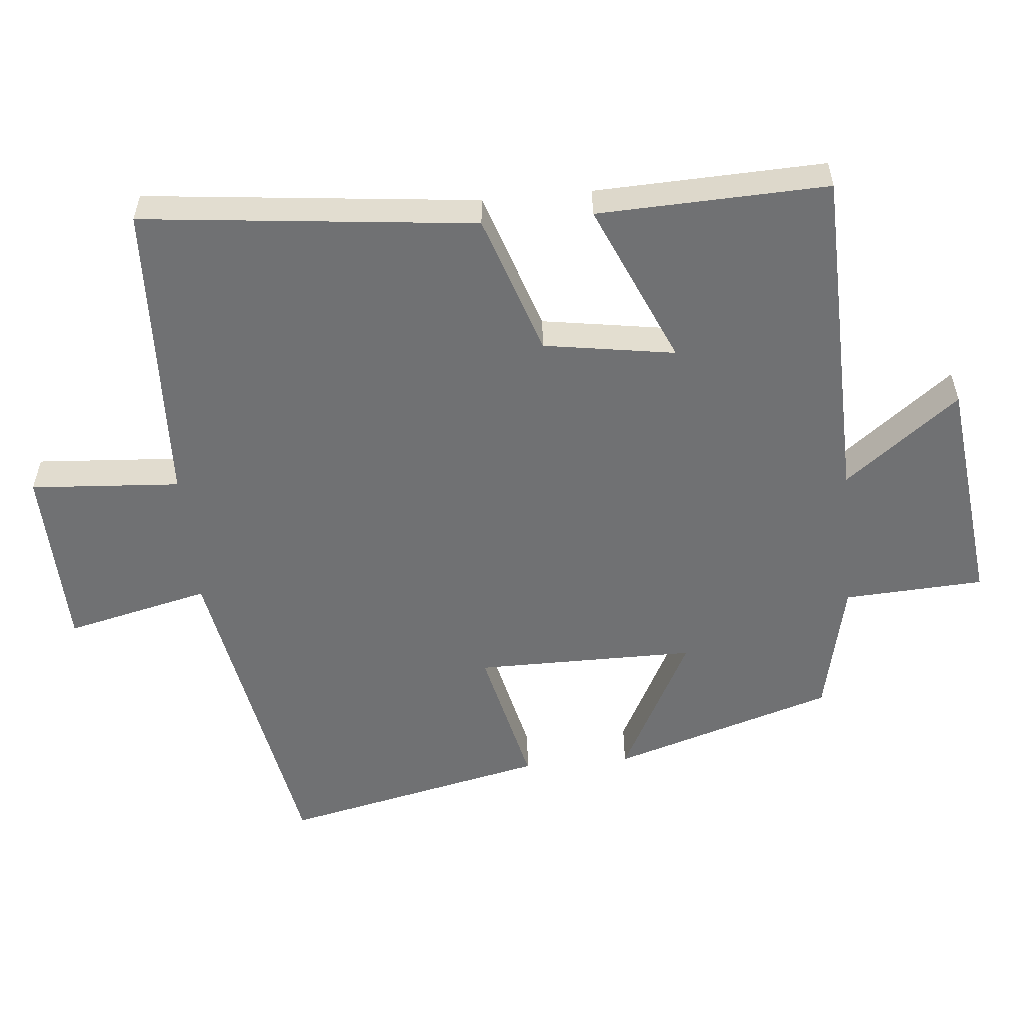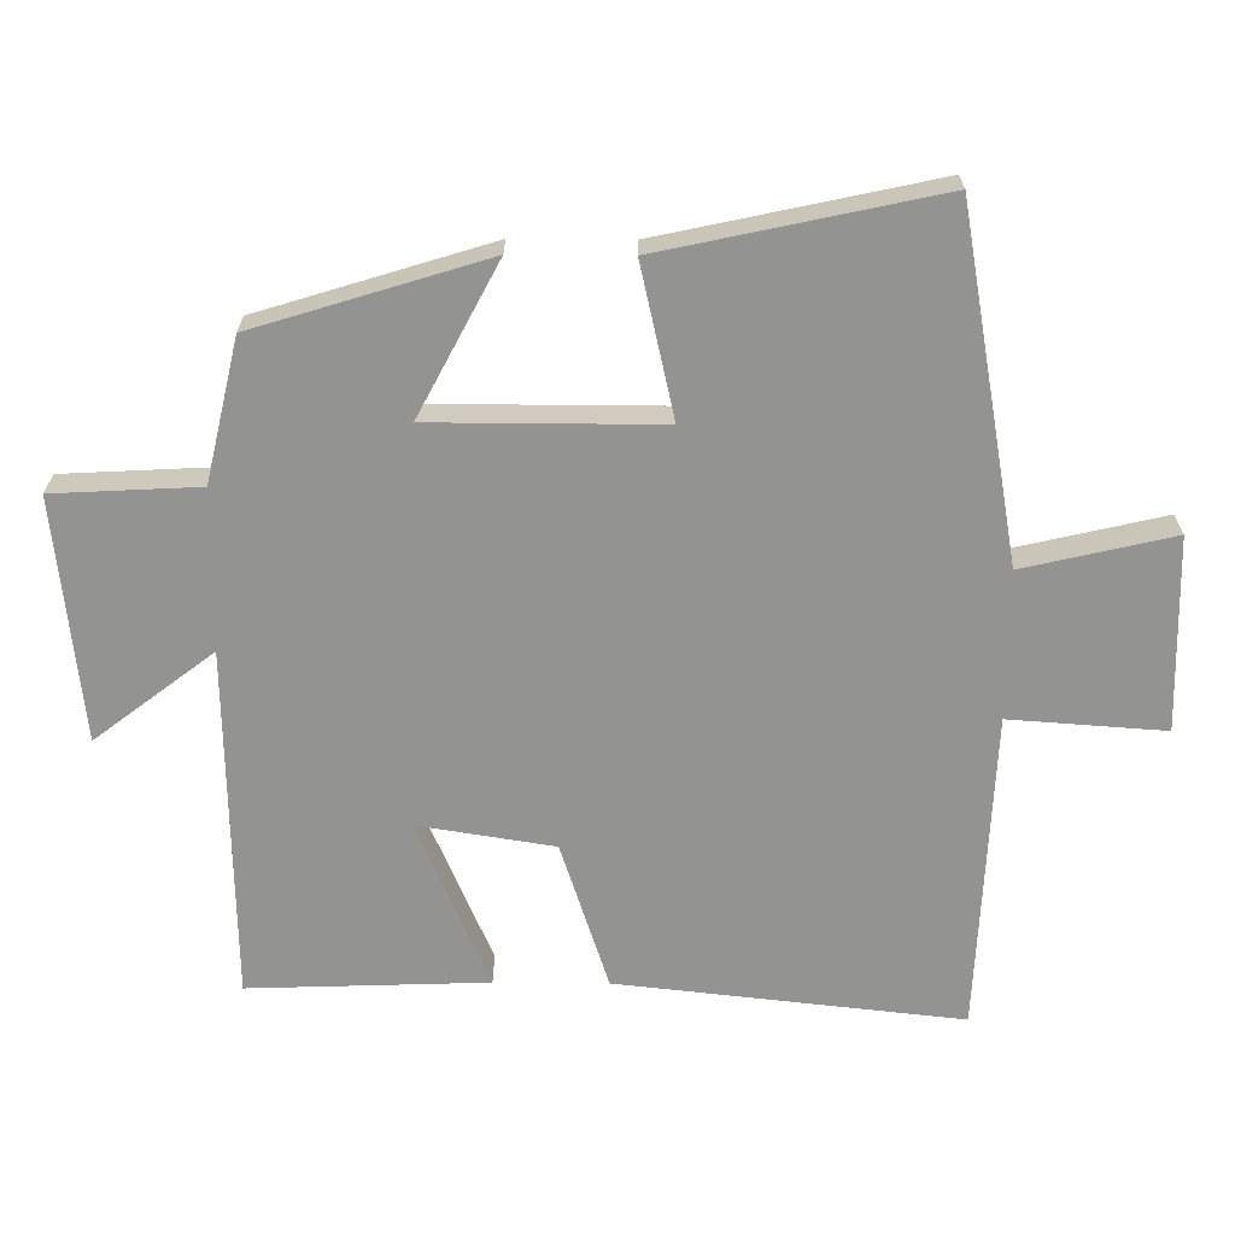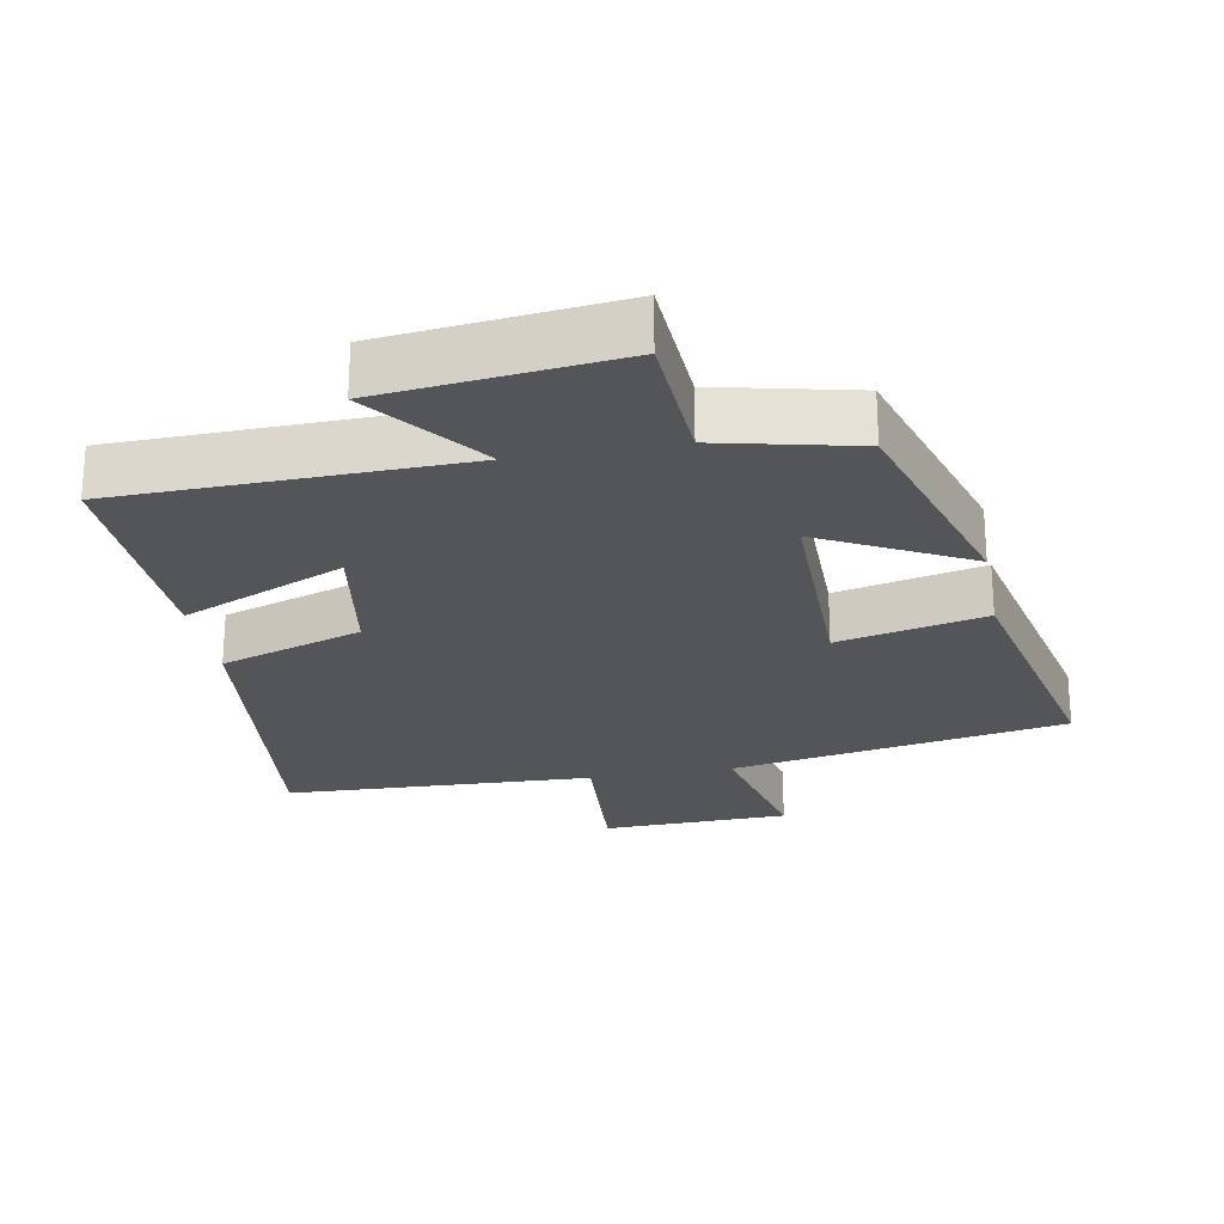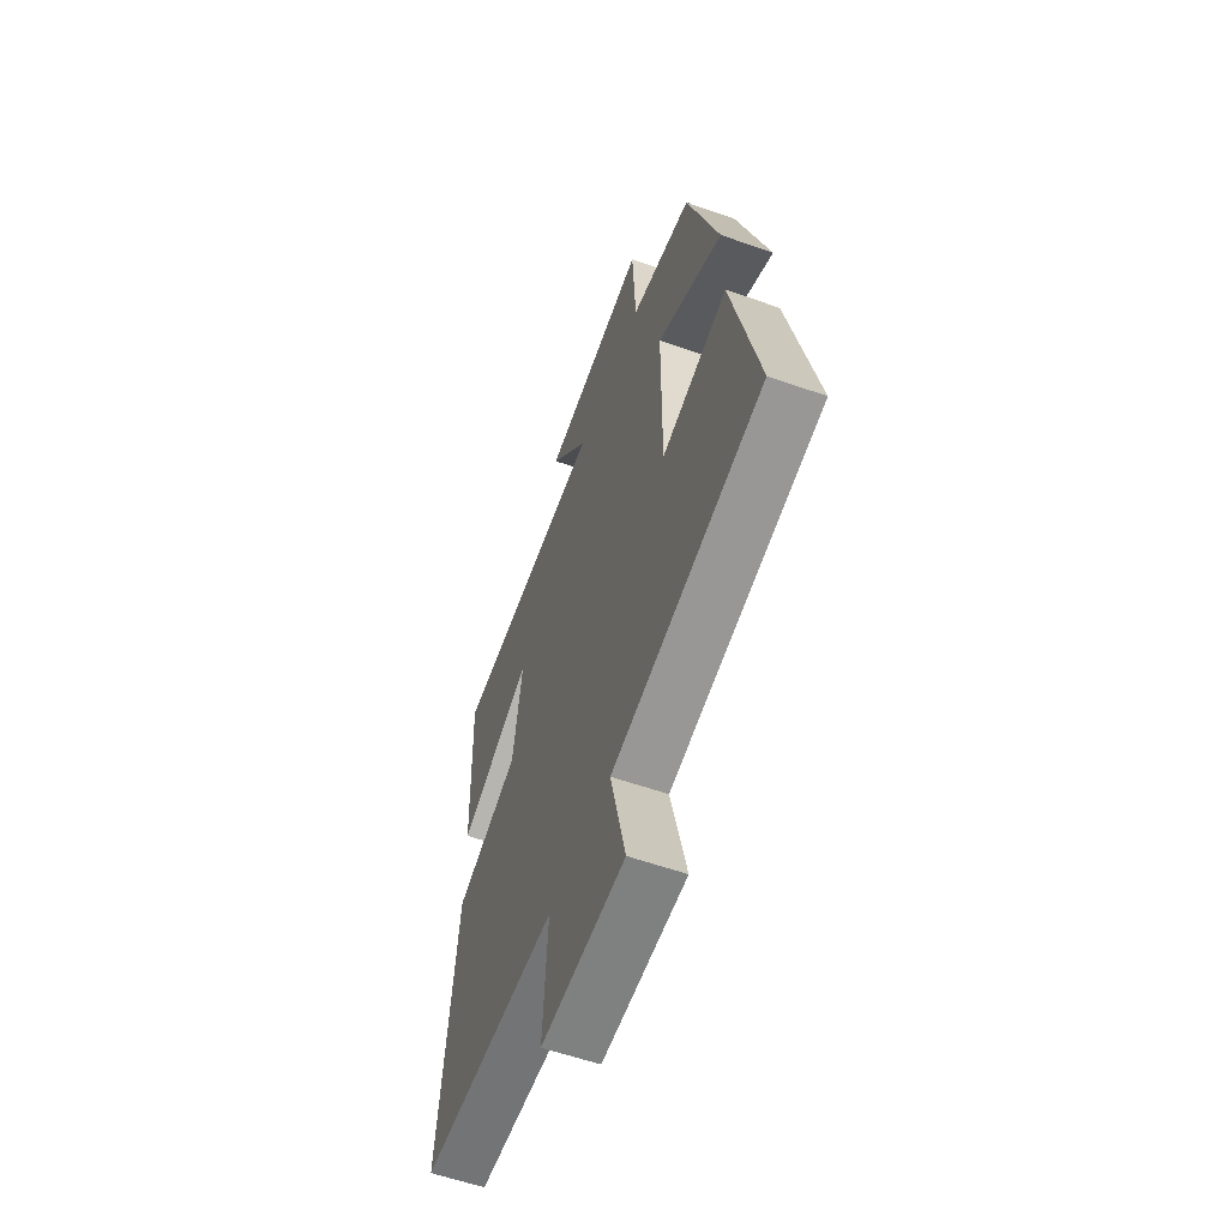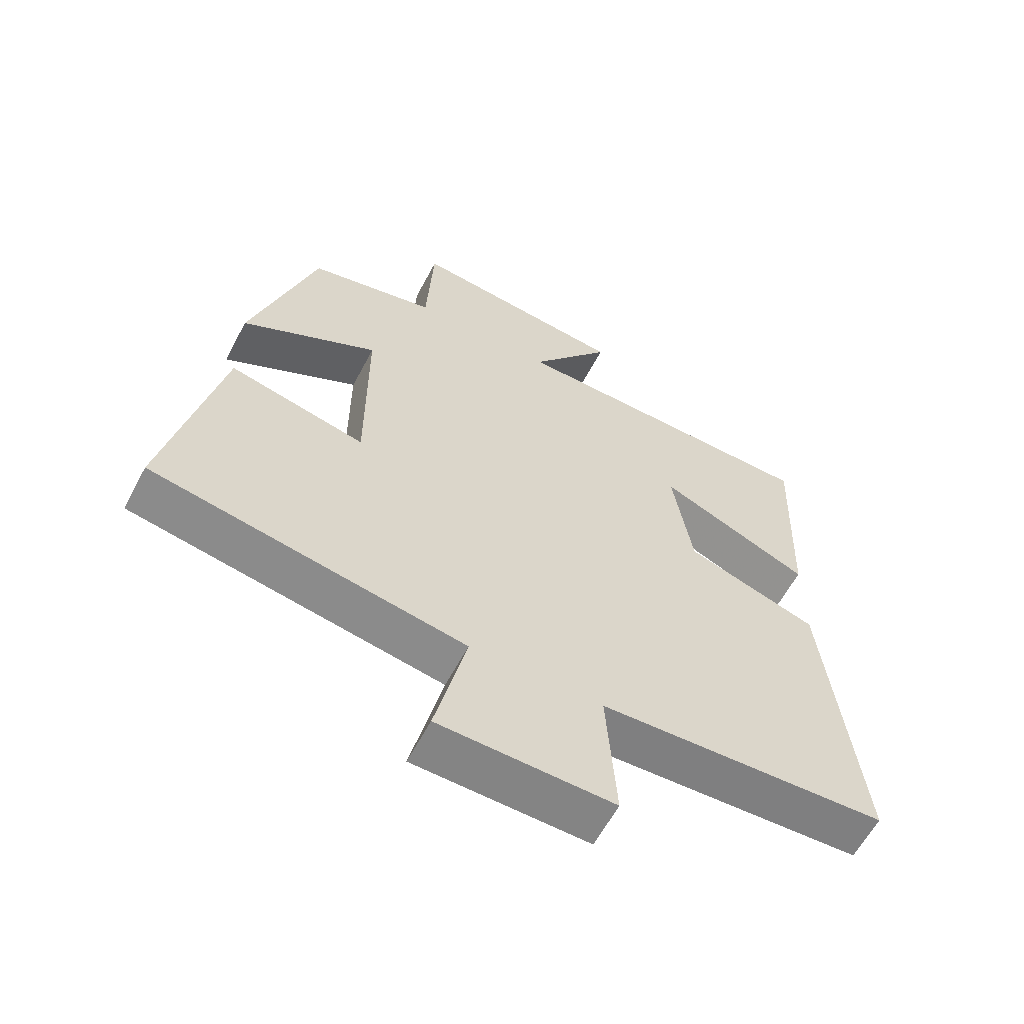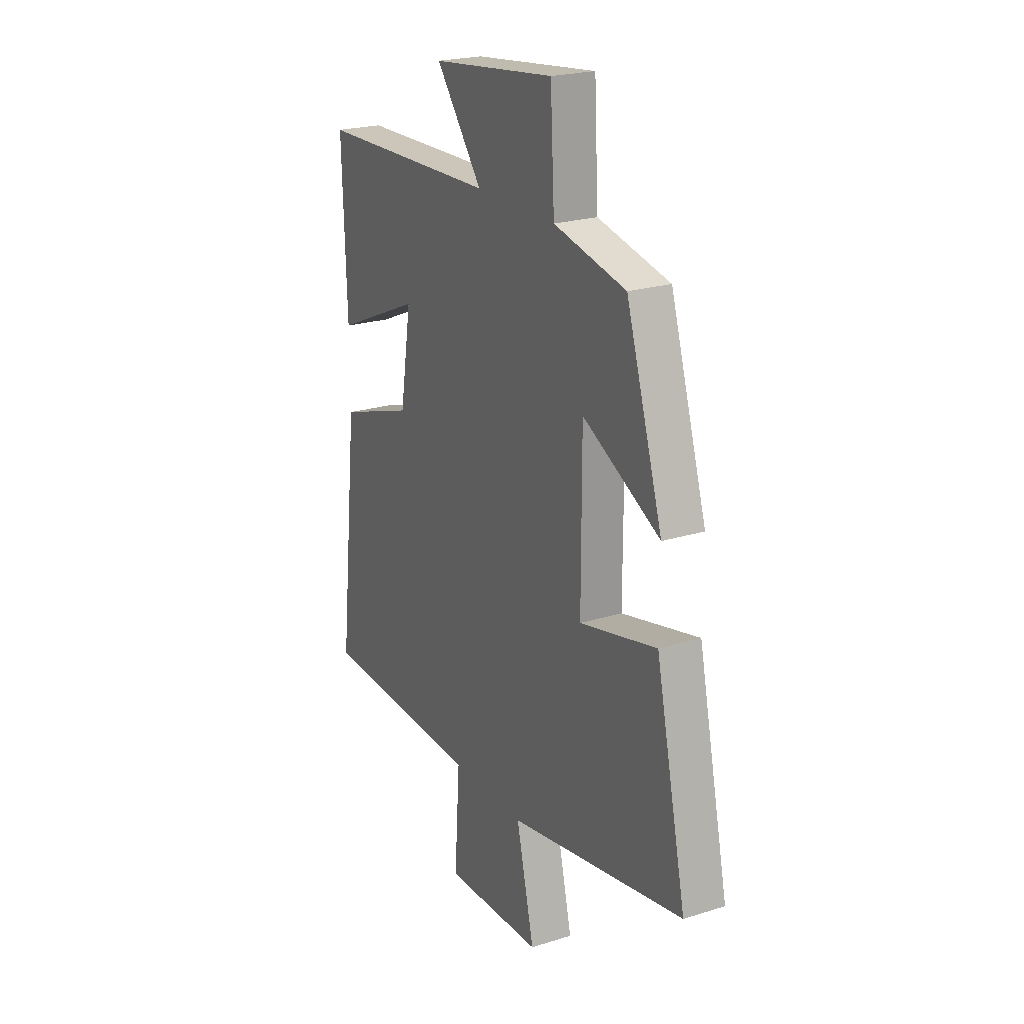
<metadata>
{"format":"obj","ext":"obj","renderer":"f3d","projection":"perspective","resolution":1024,"background":"white","views":[{"elev":-55.1,"azim":-84.6,"up":"+Y"},{"elev":-66.7,"azim":89.5,"up":"+Y"},{"elev":-24.2,"azim":10.4,"up":"+Y"},{"elev":-58.3,"azim":70.0,"up":"+Z"},{"elev":-60.7,"azim":152.3,"up":"+Z"},{"elev":22.4,"azim":61.5,"up":"+Z"}]}
</metadata>
<code>
v 0.584 0.07 -0.412
v 0.1 0.07 -0.5
v 0.149 0.07 -0.709
v -0.121 0.07 -0.717
v -0.106 0.07 -0.5
v -0.552 0.07 -0.482
v -0.5 0.07 -0.001
v -0.295 0.07 0.067
v -0.265 0.07 0.257
v -0.5 0.07 0.155
v -0.512 0.07 0.488
v -0.02 0.07 0.5
v -0.147 0.07 0.665
v 0.191 0.07 0.703
v 0.202 0.07 0.5
v 0.4 0.07 0.455
v 0.5 0.07 0.133
v 0.288 0.07 0.244
v 0.288 0.07 -0.076
v 0.5 0.07 -0.027
v 0.584 0 -0.412
v 0.1 0 -0.5
v 0.149 0 -0.709
v -0.121 0 -0.717
v -0.106 0 -0.5
v -0.552 0 -0.482
v -0.5 0 -0.001
v -0.295 0 0.067
v -0.265 0 0.257
v -0.5 0 0.155
v -0.512 0 0.488
v -0.02 0 0.5
v -0.147 0 0.665
v 0.191 0 0.703
v 0.202 0 0.5
v 0.4 0 0.455
v 0.5 0 0.133
v 0.288 0 0.244
v 0.288 0 -0.076
v 0.5 0 -0.027
f 19 20 1 2
f 18 19 2
f 15 16 17 18
f 15 18 2
f 12 13 14 15
f 11 12 15
f 10 11 15
f 9 10 15
f 8 9 15 2
f 7 8 2
f 6 7 2
f 5 6 2
f 2 3 4 5
f 22 21 40 39
f 22 39 38
f 38 37 36 35
f 22 38 35
f 35 34 33 32
f 35 32 31
f 35 31 30
f 35 30 29
f 22 35 29 28
f 22 28 27
f 22 27 26
f 22 26 25
f 25 24 23 22
f 1 21 22 2
f 2 22 23 3
f 3 23 24 4
f 4 24 25 5
f 5 25 26 6
f 6 26 27 7
f 7 27 28 8
f 8 28 29 9
f 9 29 30 10
f 10 30 31 11
f 11 31 32 12
f 12 32 33 13
f 13 33 34 14
f 14 34 35 15
f 15 35 36 16
f 16 36 37 17
f 17 37 38 18
f 18 38 39 19
f 19 39 40 20
f 20 40 21 1

</code>
